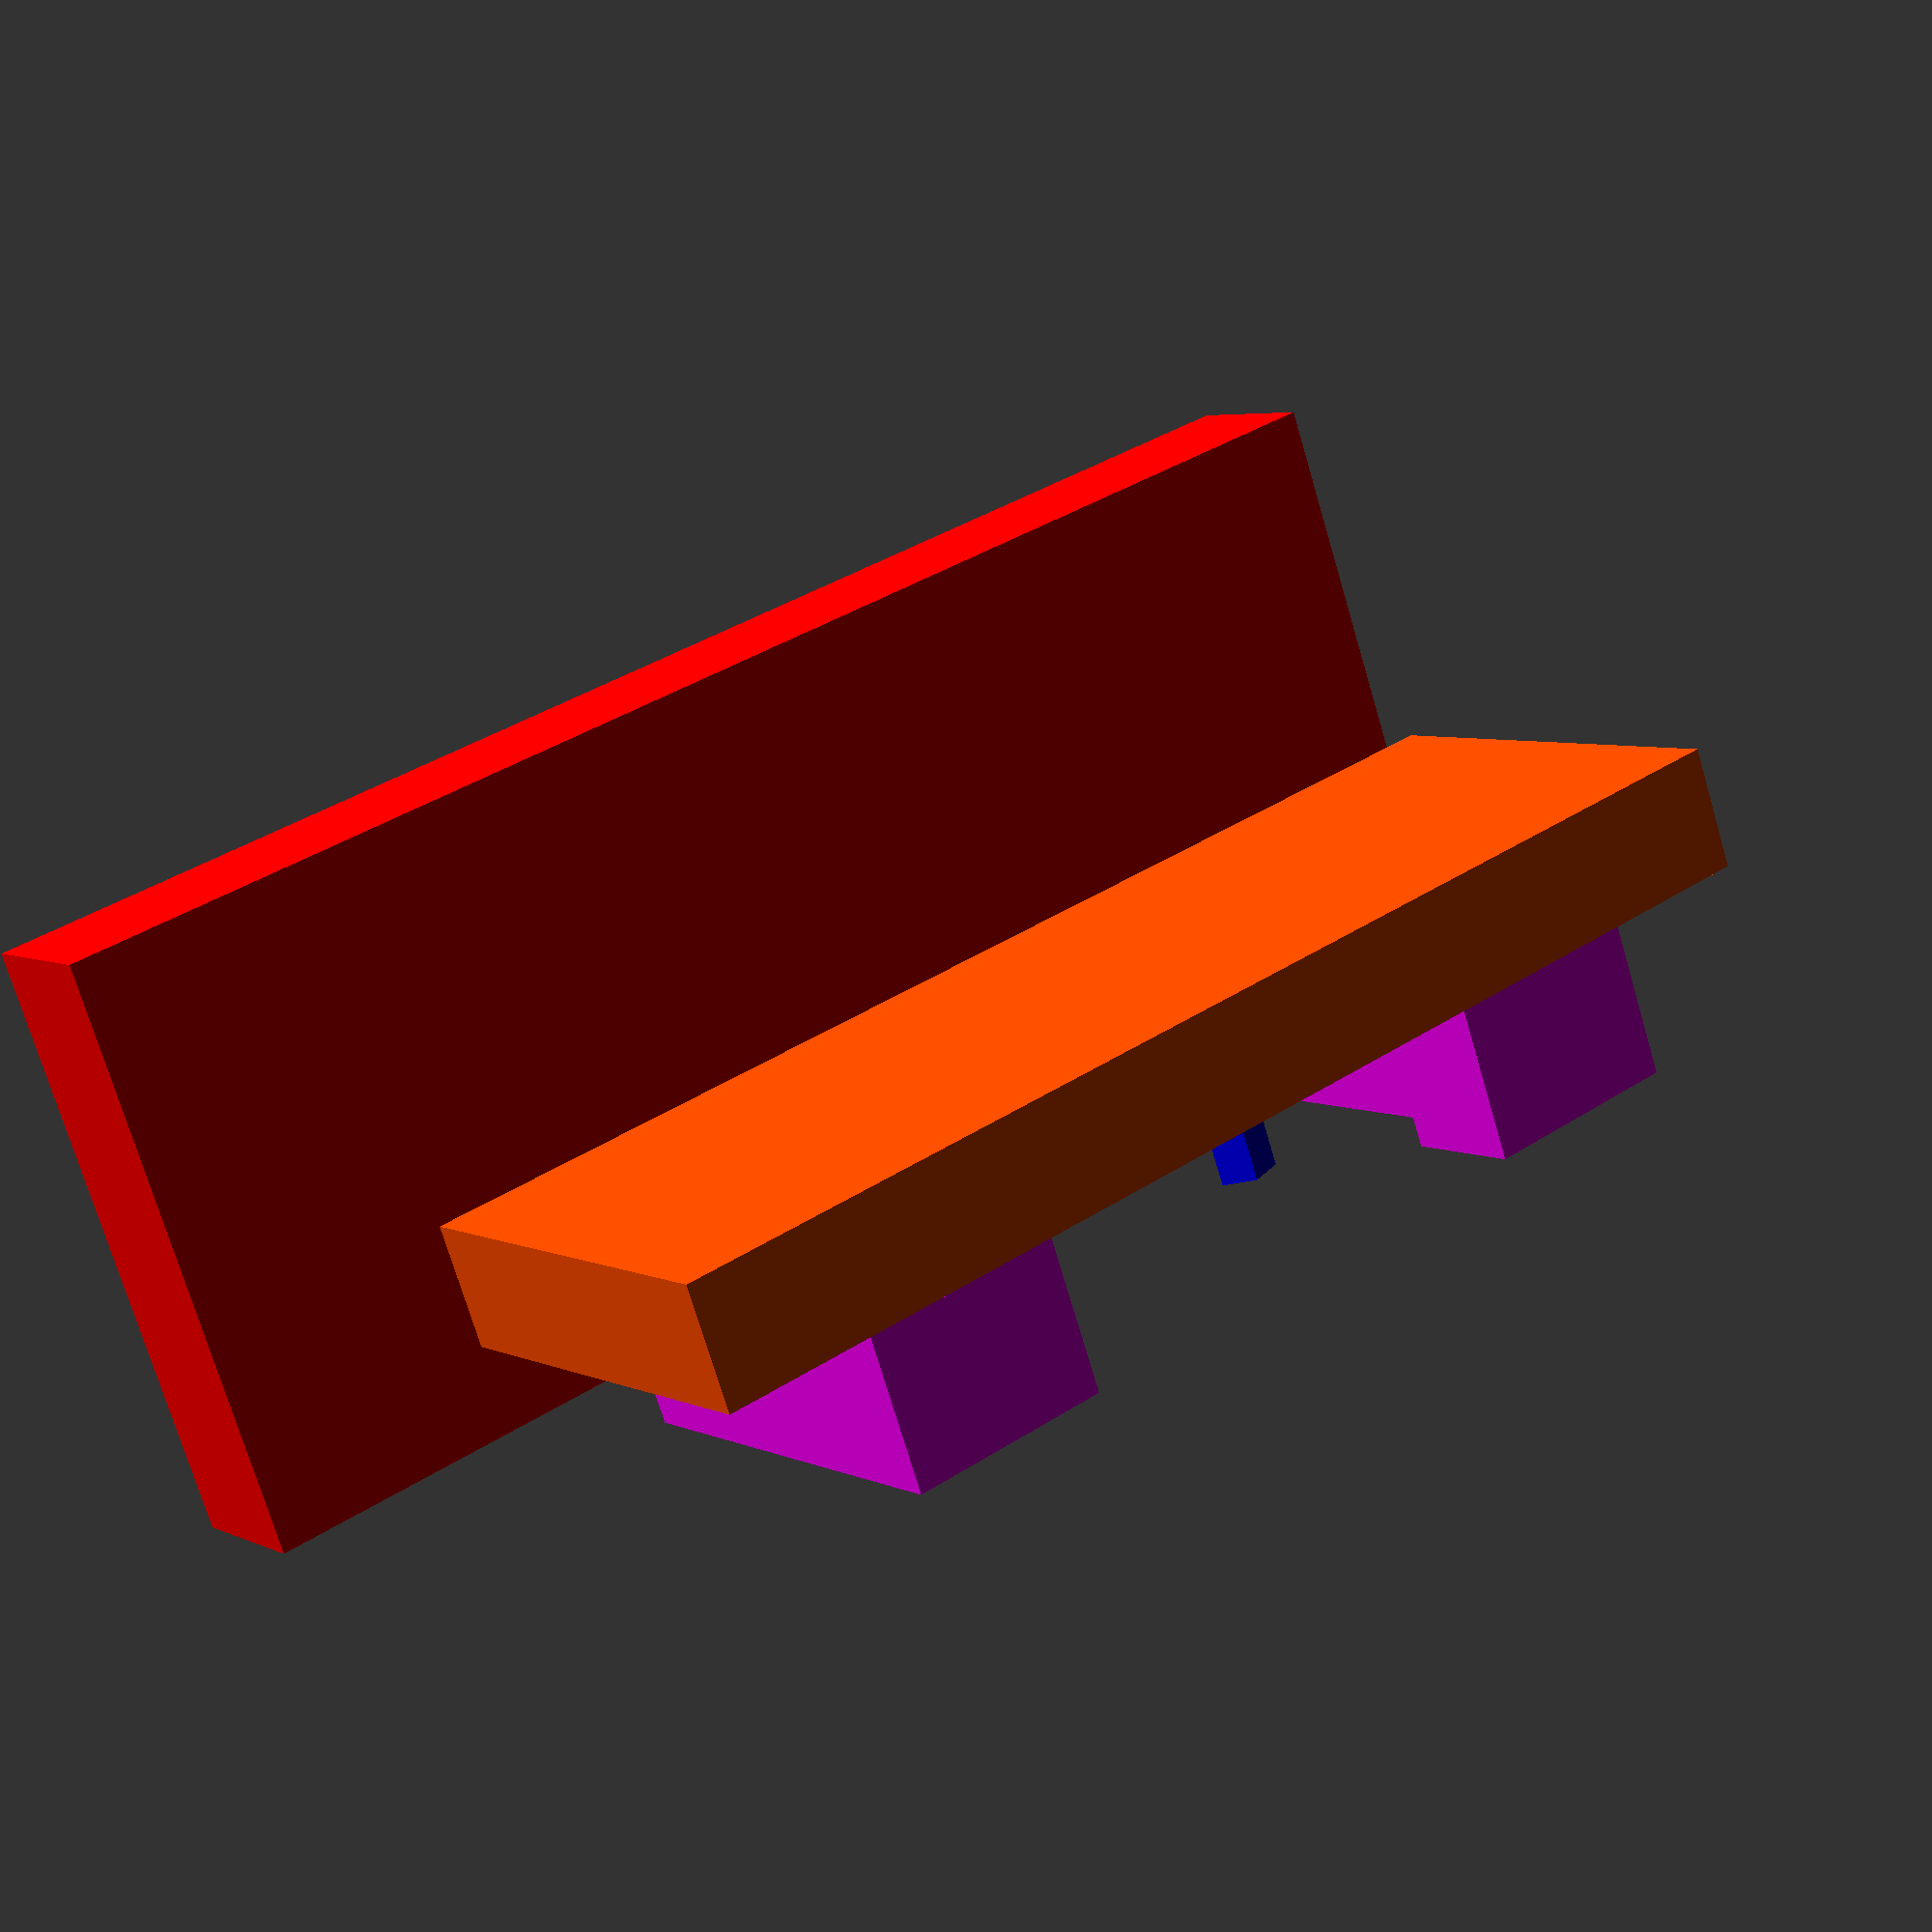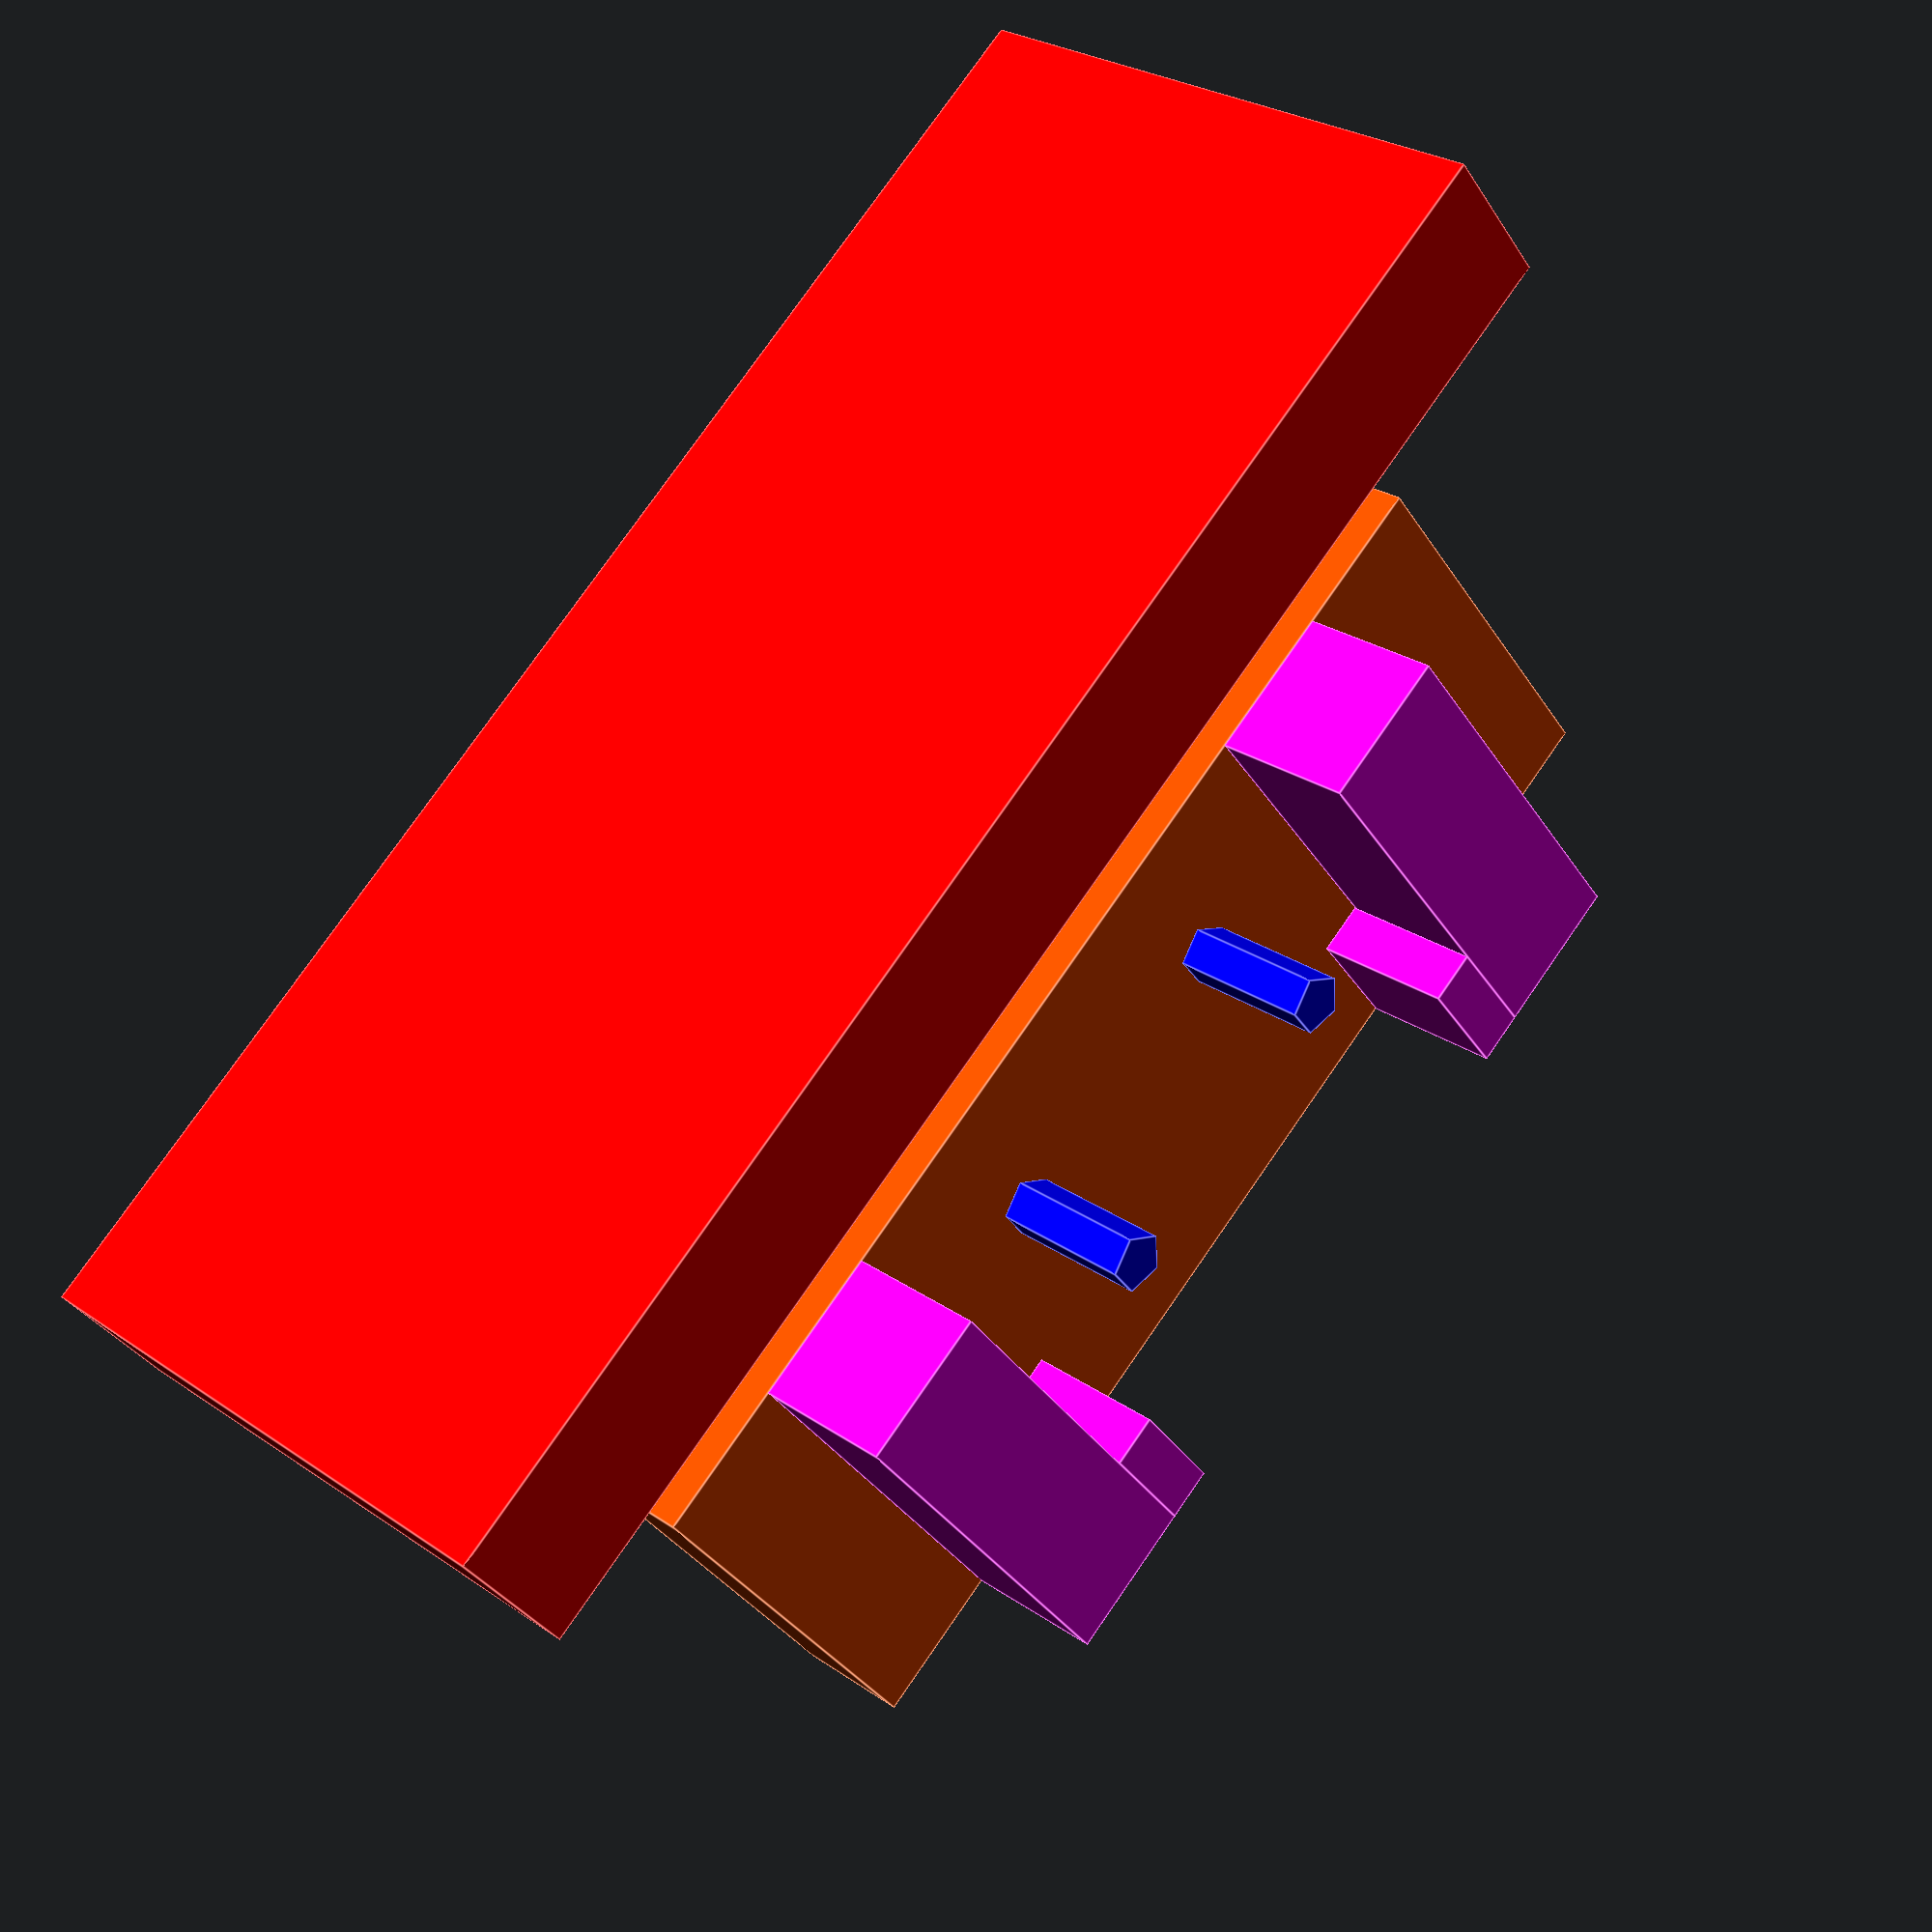
<openscad>



module switchBracket(x, y)
{
   color([1, .3, 0])
   {
      translate([x + 0, y + -7, 0])
      cube([40, 14, 4]);
   }
   
   color([1, 0, 1])
   {
      translate([x + 5, y + -7, 4])
      cube([5, 14, 5]);
      
      translate([x + 10, y + -7, 4])
      cube([1.7, 4, 5]);
      
      translate([x + 30, y + -7, 4])
      cube([5, 14, 5]);
      
      translate([x + 28.3, y + -7, 4])
      cube([1.7, 4, 5]);
      
   }
   
   color([0, 0, 1])
   {
      translate([x + 15, y + 2, 4])
      cylinder(5, 1, 1);
      
      translate([x + 25, y + 2, 4])
      cylinder(5, 1, 1);
   }
}

module button(x, y)
{
   color ([1, 0, 0])
   {
      translate([x + 0, y - 10, 0])
      cube([50, 20, 5]);
   }
}

rotate([270, 0, 0])
switchBracket(5, -20);
button(0, 0);
</openscad>
<views>
elev=355.1 azim=159.8 roll=325.1 proj=p view=wireframe
elev=34.7 azim=229.9 roll=208.0 proj=p view=edges
</views>
